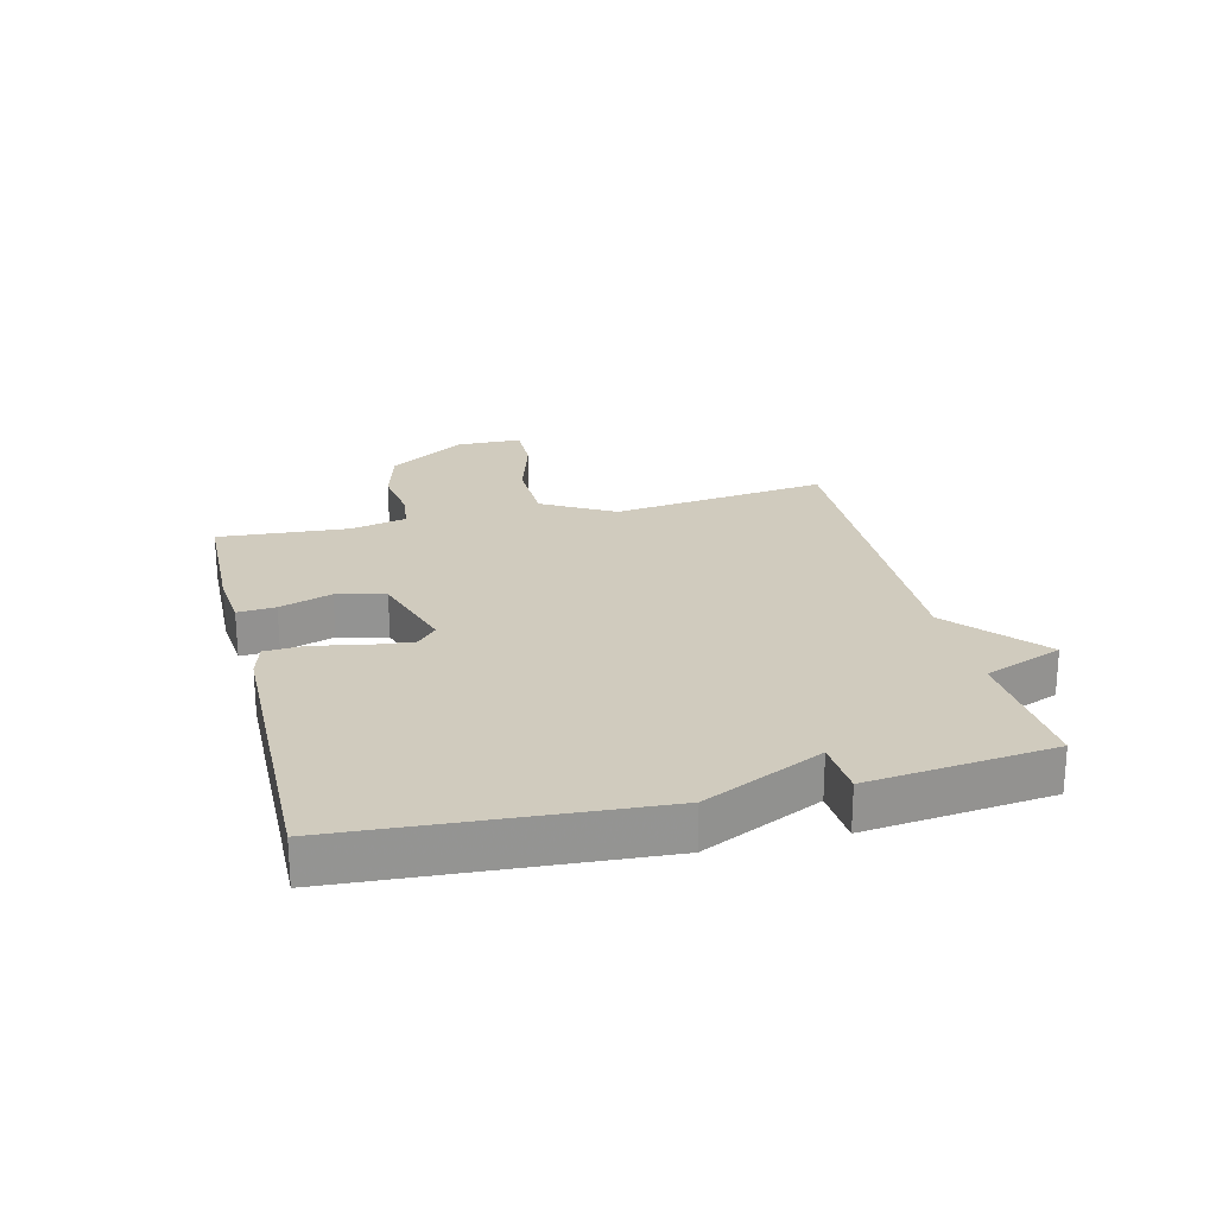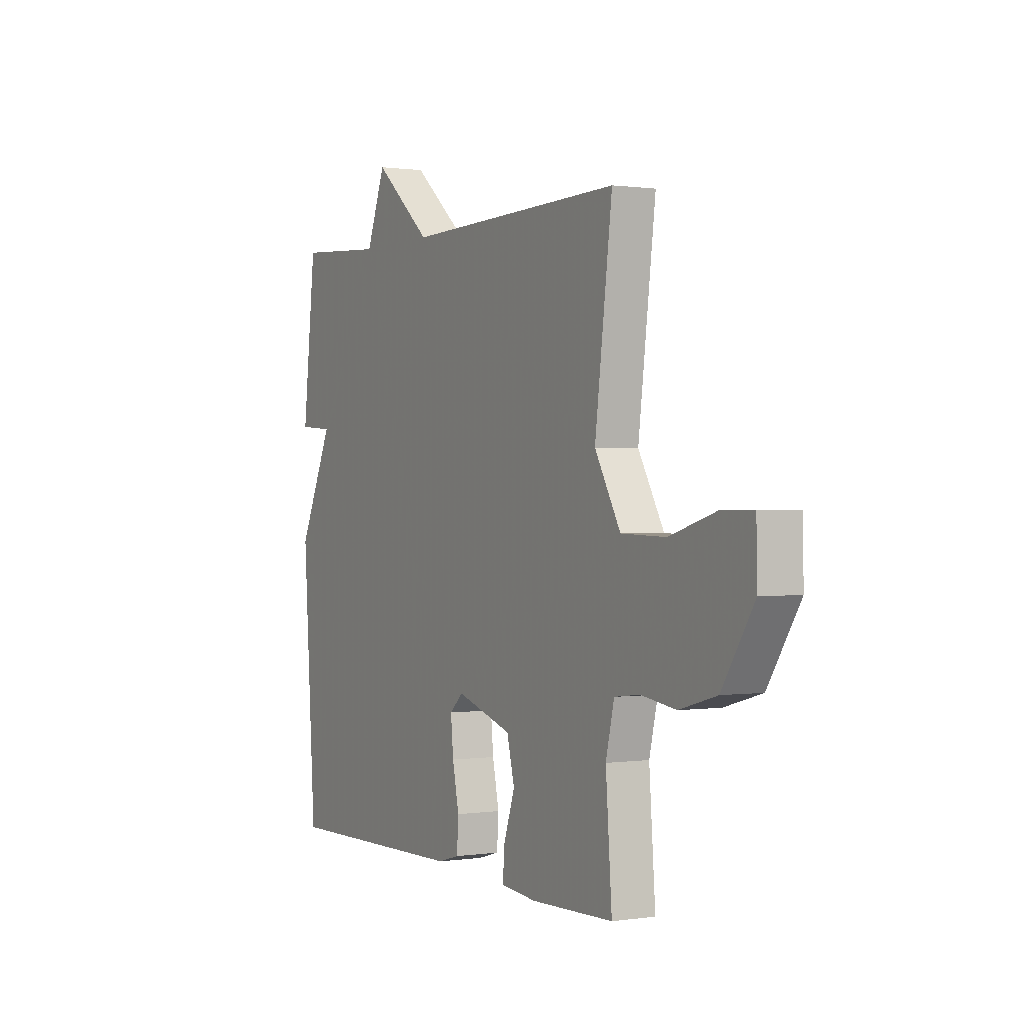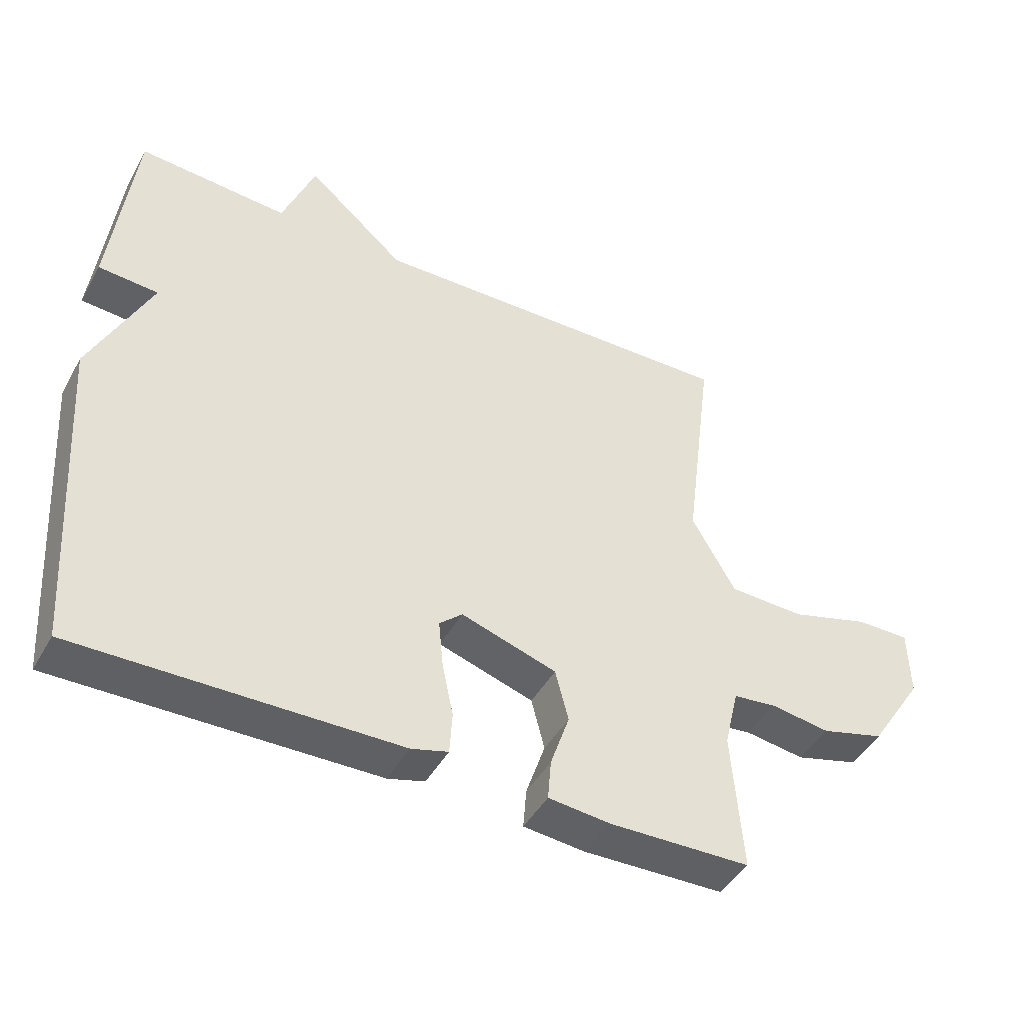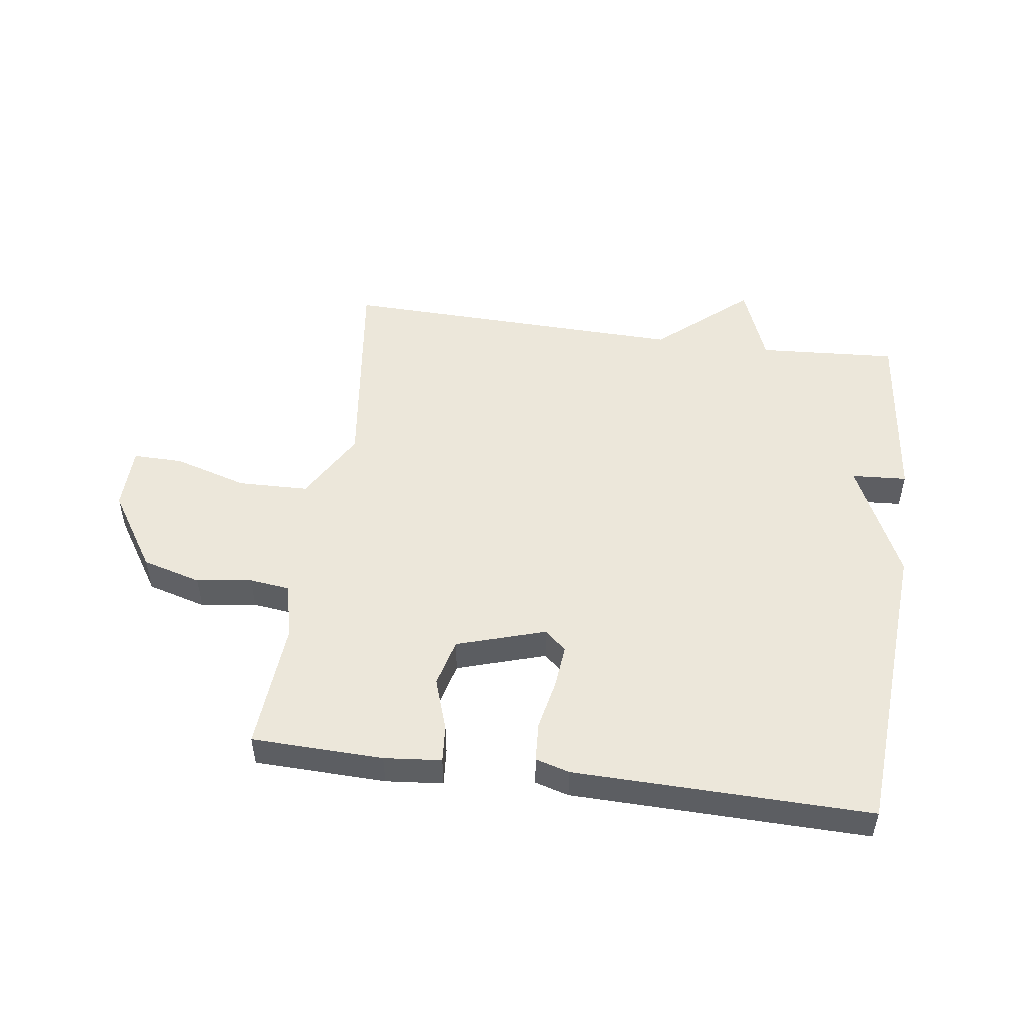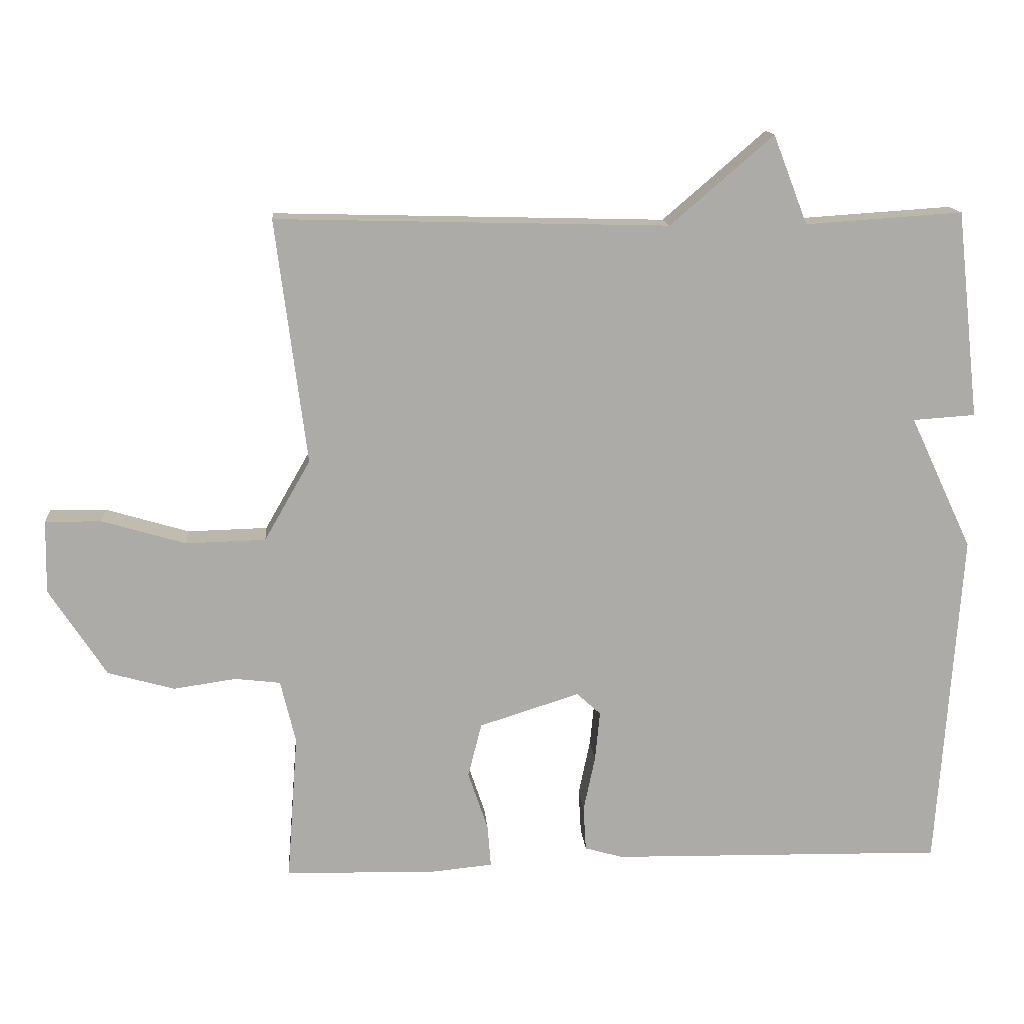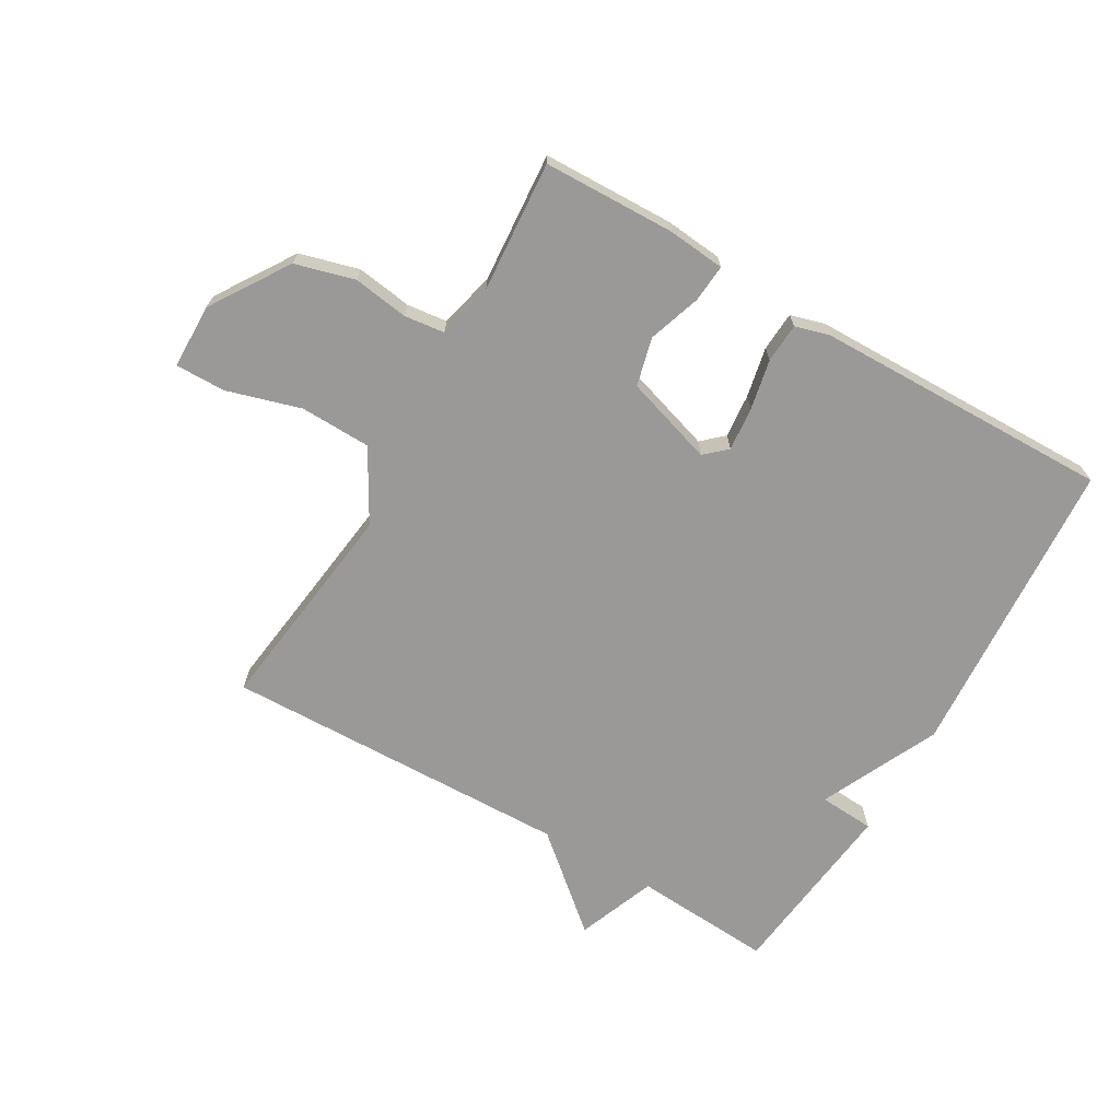
<metadata>
{"format":"obj","ext":"obj","renderer":"f3d","projection":"perspective","resolution":1024,"background":"white","views":[{"elev":23.3,"azim":-103.9,"up":"+Y"},{"elev":0.5,"azim":61.2,"up":"+Z"},{"elev":-45.2,"azim":-27.8,"up":"+Z"},{"elev":50.5,"azim":-172.1,"up":"+Y"},{"elev":14.2,"azim":175.4,"up":"+Z"},{"elev":-68.9,"azim":149.8,"up":"+Y"}]}
</metadata>
<code>
v 0.5 0.07 0.5
v 0.455 0.07 0.145
v 0.522 0.07 0.028
v 0.638 0.07 0.025
v 0.759 0.07 0.061
v 0.841 0.07 0.062
v 0.843 0.07 -0.044
v 0.76 0.07 -0.172
v 0.663 0.07 -0.199
v 0.572 0.07 -0.186
v 0.506 0.07 -0.194
v 0.484 0.07 -0.286
v 0.5 0.07 -0.5
v 0.284 0.07 -0.506
v 0.19 0.07 -0.497
v 0.195 0.07 -0.435
v 0.224 0.07 -0.349
v 0.204 0.07 -0.27
v 0.058 0.07 -0.224
v 0.023 0.07 -0.256
v 0.03 0.07 -0.328
v 0.047 0.07 -0.41
v 0.043 0.07 -0.475
v -0.013 0.07 -0.491
v -0.5 0.07 -0.5
v -0.534 0.07 -0.002
v -0.443 0.07 0.192
v -0.534 0.07 0.198
v -0.5 0.07 0.5
v -0.271 0.07 0.485
v -0.221 0.07 0.614
v -0.071 0.07 0.485
v 0.5 0 0.5
v 0.455 0 0.145
v 0.522 0 0.028
v 0.638 0 0.025
v 0.759 0 0.061
v 0.841 0 0.062
v 0.843 0 -0.044
v 0.76 0 -0.172
v 0.663 0 -0.199
v 0.572 0 -0.186
v 0.506 0 -0.194
v 0.484 0 -0.286
v 0.5 0 -0.5
v 0.284 0 -0.506
v 0.19 0 -0.497
v 0.195 0 -0.435
v 0.224 0 -0.349
v 0.204 0 -0.27
v 0.058 0 -0.224
v 0.023 0 -0.256
v 0.03 0 -0.328
v 0.047 0 -0.41
v 0.043 0 -0.475
v -0.013 0 -0.491
v -0.5 0 -0.5
v -0.534 0 -0.002
v -0.443 0 0.192
v -0.534 0 0.198
v -0.5 0 0.5
v -0.271 0 0.485
v -0.221 0 0.614
v -0.071 0 0.485
f 30 31 32
f 27 28 29 30
f 26 27 30
f 25 26 30
f 24 25 30
f 23 24 30
f 22 23 30
f 21 22 30
f 20 21 30 32
f 32 1 2
f 20 32 2
f 19 20 2
f 15 16 17
f 14 15 17
f 13 14 17
f 12 13 17
f 11 12 17 18
f 8 9 10
f 7 8 10
f 6 7 10
f 5 6 10
f 4 5 10
f 3 4 10 11
f 11 18 19
f 3 11 19
f 2 3 19
f 64 63 62
f 62 61 60 59
f 62 59 58
f 62 58 57
f 62 57 56
f 62 56 55
f 62 55 54
f 62 54 53
f 64 62 53 52
f 34 33 64
f 34 64 52
f 34 52 51
f 49 48 47
f 49 47 46
f 49 46 45
f 49 45 44
f 50 49 44 43
f 42 41 40
f 42 40 39
f 42 39 38
f 42 38 37
f 42 37 36
f 43 42 36 35
f 51 50 43
f 51 43 35
f 51 35 34
f 1 33 34 2
f 2 34 35 3
f 3 35 36 4
f 4 36 37 5
f 5 37 38 6
f 6 38 39 7
f 7 39 40 8
f 8 40 41 9
f 9 41 42 10
f 10 42 43 11
f 11 43 44 12
f 12 44 45 13
f 13 45 46 14
f 14 46 47 15
f 15 47 48 16
f 16 48 49 17
f 17 49 50 18
f 18 50 51 19
f 19 51 52 20
f 20 52 53 21
f 21 53 54 22
f 22 54 55 23
f 23 55 56 24
f 24 56 57 25
f 25 57 58 26
f 26 58 59 27
f 27 59 60 28
f 28 60 61 29
f 29 61 62 30
f 30 62 63 31
f 31 63 64 32
f 32 64 33 1

</code>
